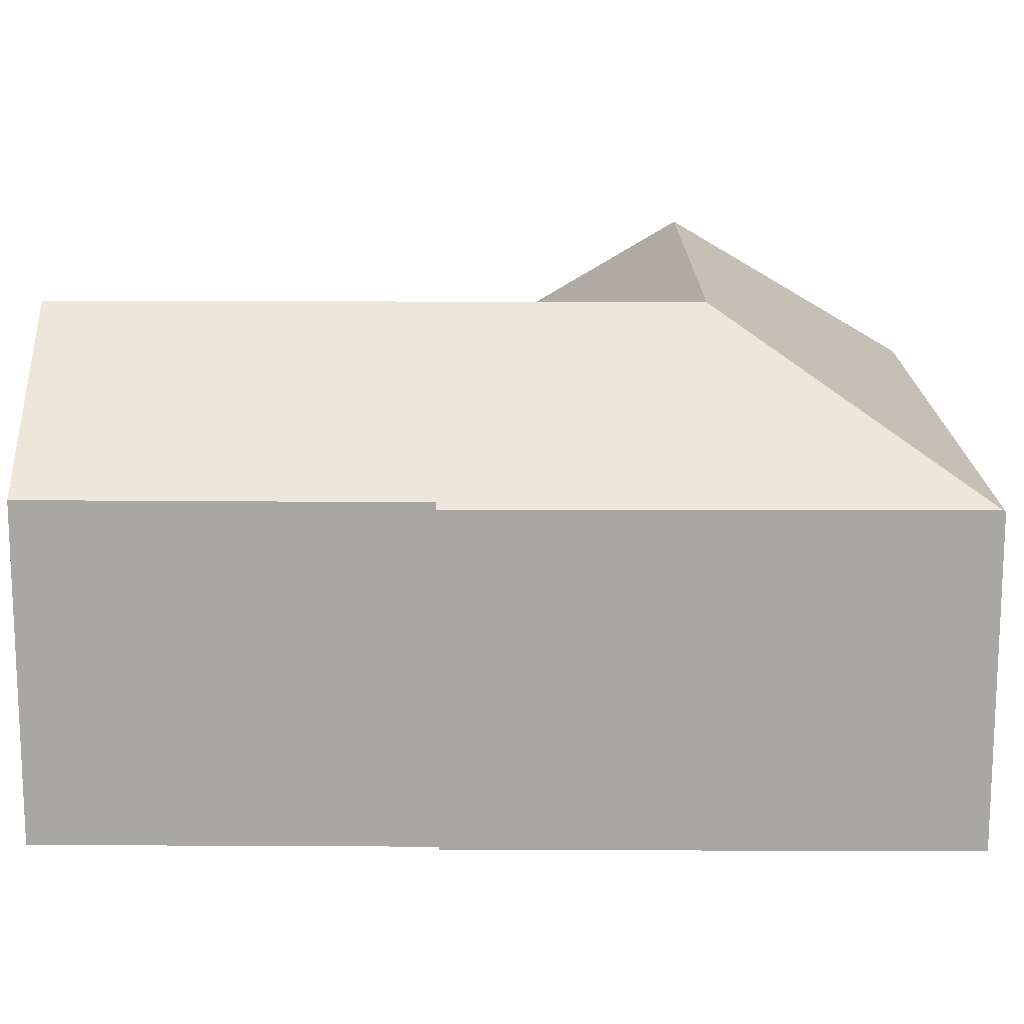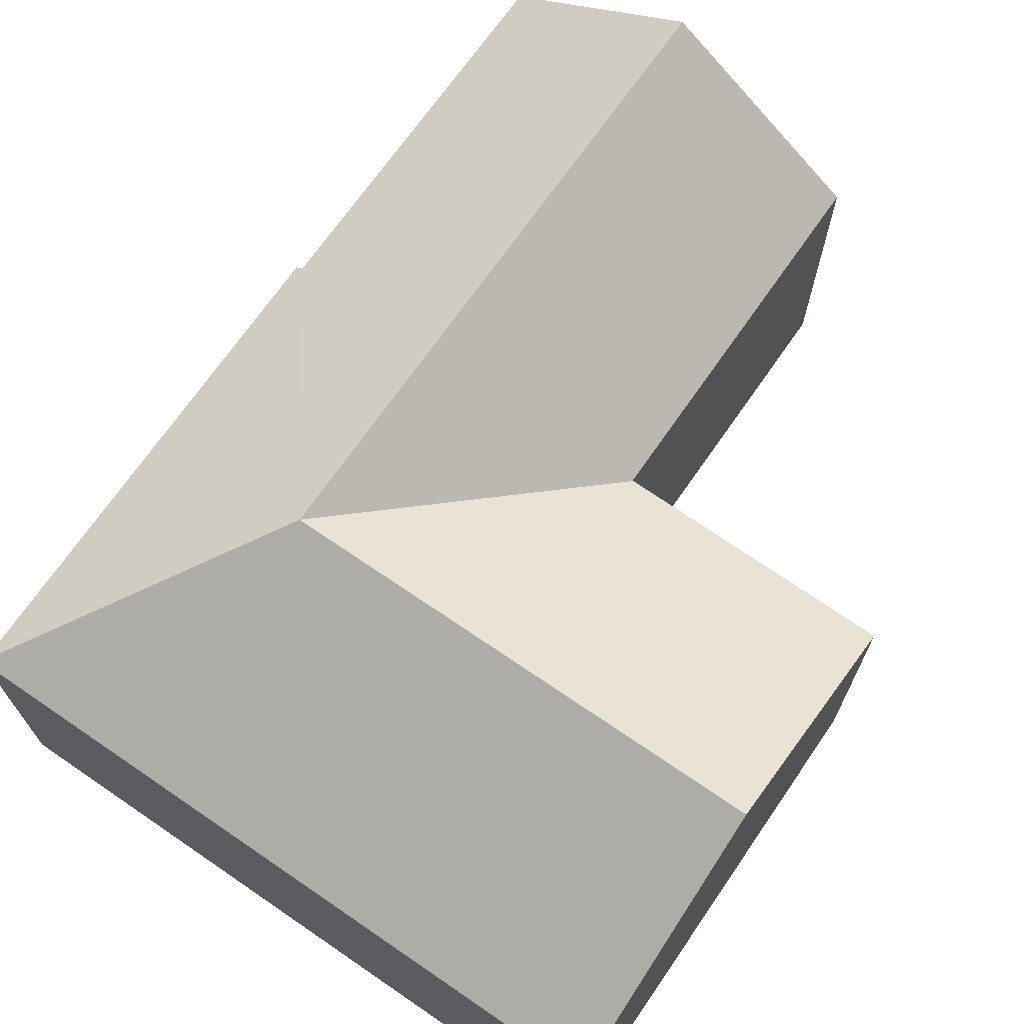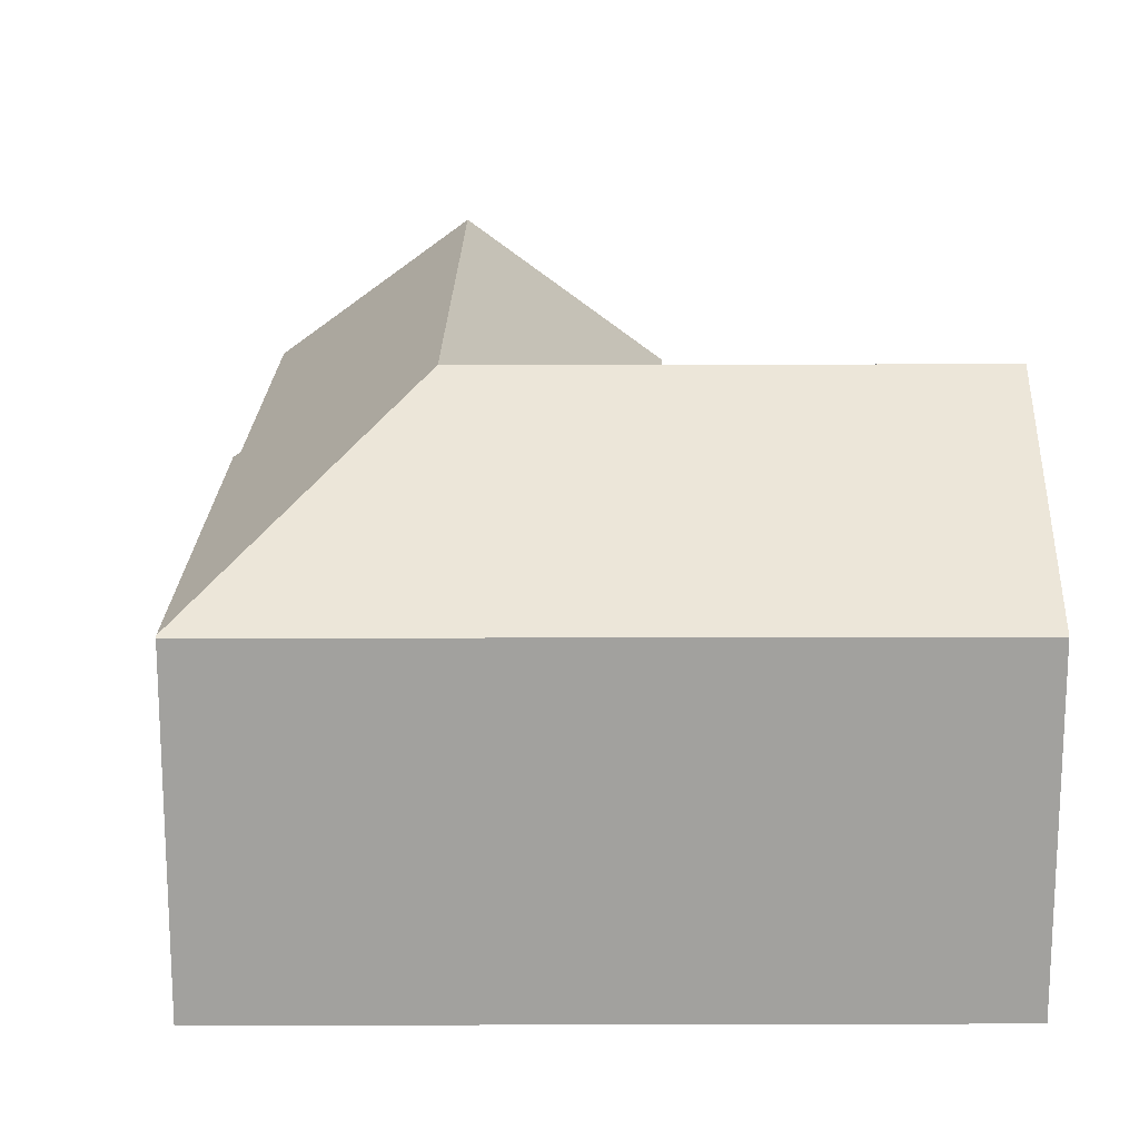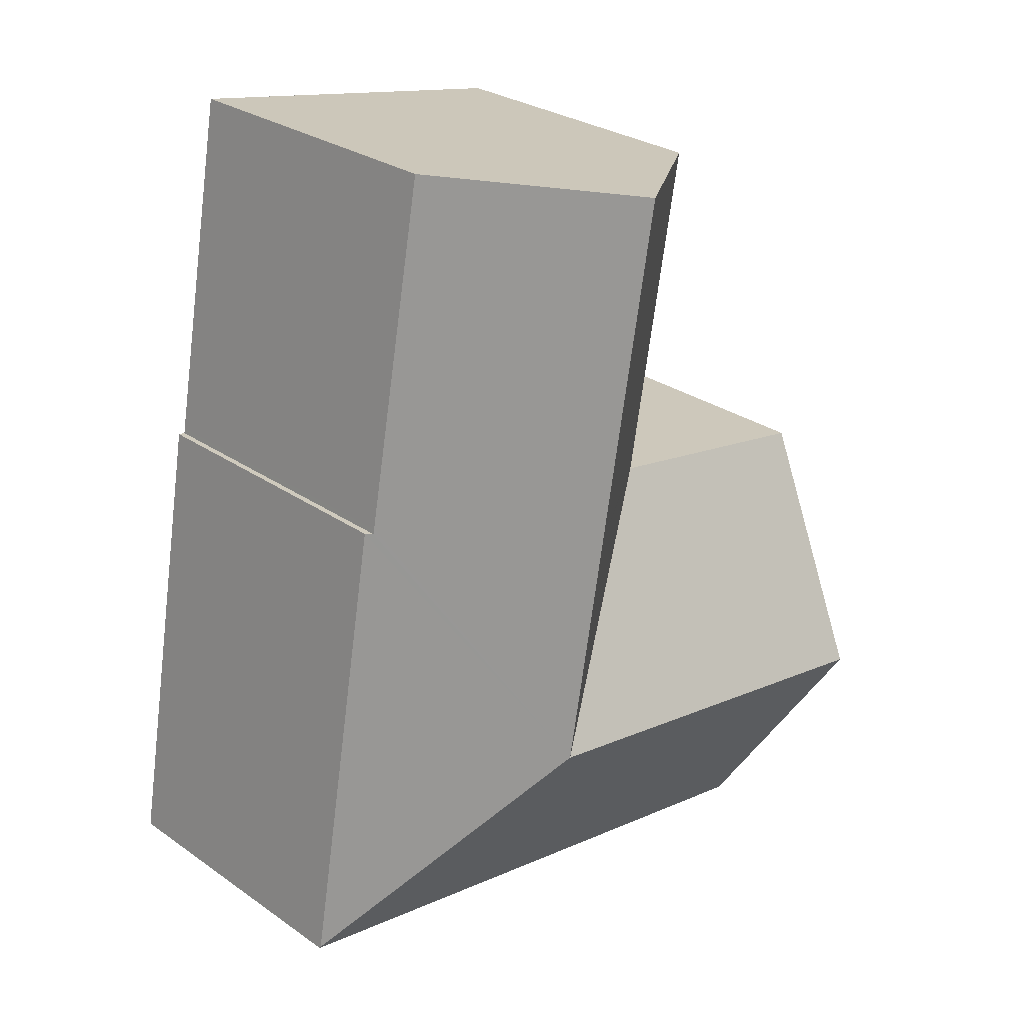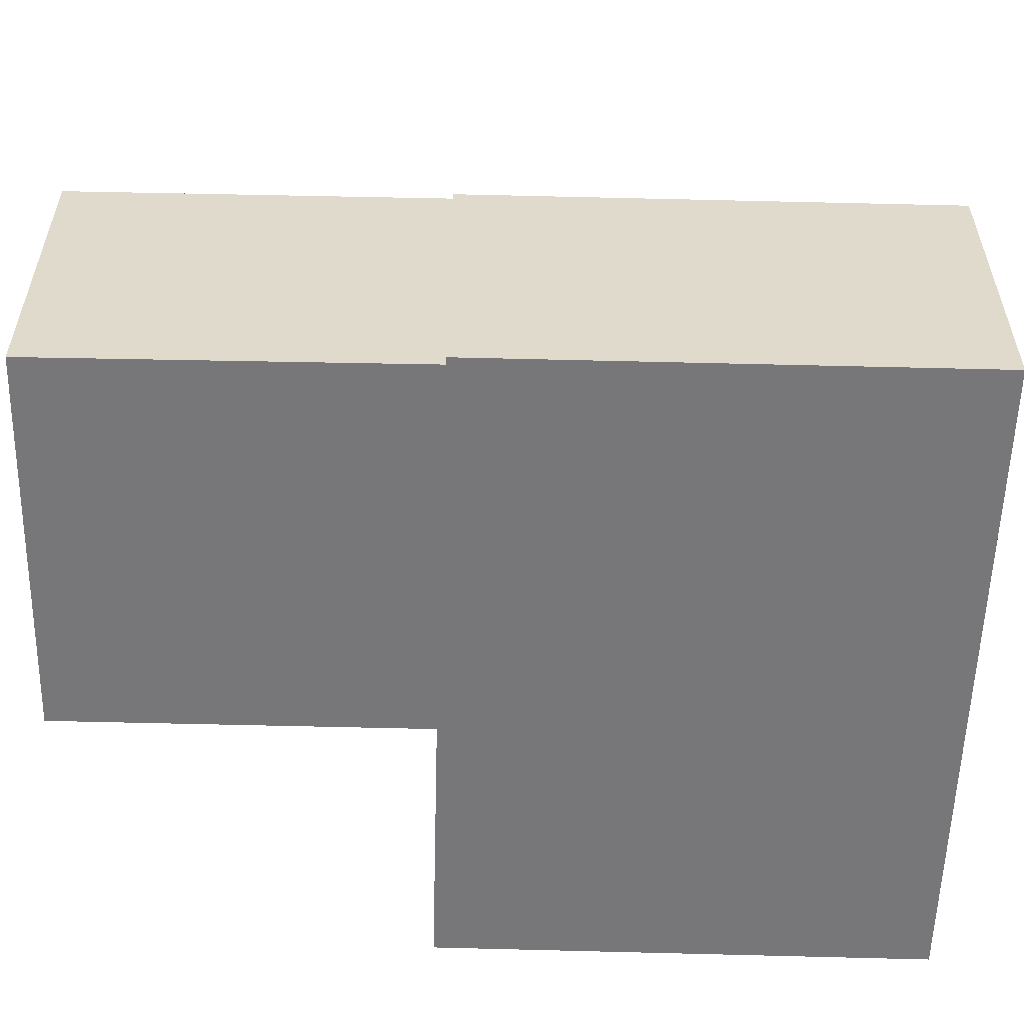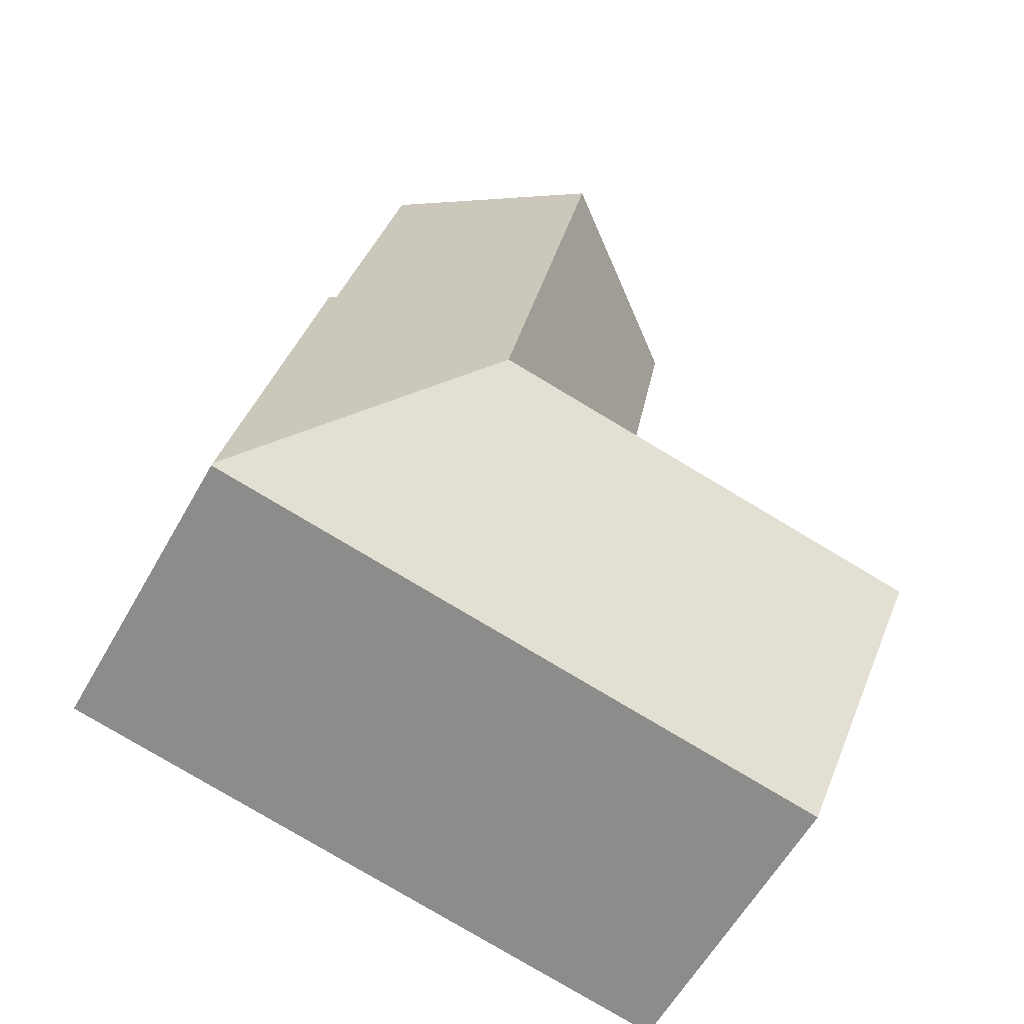
<metadata>
{"format":"obj","ext":"obj","renderer":"f3d","projection":"perspective","resolution":1024,"background":"white","views":[{"elev":15.5,"azim":80.5,"up":"+Y"},{"elev":70.8,"azim":-155.0,"up":"+Y"},{"elev":17.9,"azim":170.3,"up":"+Y"},{"elev":28.2,"azim":136.3,"up":"+Z"},{"elev":-57.2,"azim":78.7,"up":"+Y"},{"elev":-60.8,"azim":150.5,"up":"+Z"}]}
</metadata>
<code>
v  12.17 11.09 -3.95
v  6.432 7.593 1.099
v  6.445 7.603 1.101
v  6.342 7.594 1.083
v  0 7.612 4.661e-16
v  0.964 11.09 -5.809
v  7.368 11.09 -4.747
v  11.13 11.09 1.991
v  6.426 7.604 1.212
v  4.957 7.626 9.736
v  9.613 11.09 10.6
v  15.86 7.6 2.637
v  17.87 7.62 -8.96
v  15.69 7.726 2.612
v  15.66 7.726 2.743
v  14.11 7.746 11.43
v  12.48 8.957 11.13
v  8.396 7.586 -10.59
v  17.88 7.586 -9.017
v  6.117 7.586 -10.97
v  3.147 7.586 -11.46
v  1.936 7.586 -11.66
v  4.957 -5.962e-16 9.736
v  9.613 -6.488e-16 10.6
v  14.11 -6.996e-16 11.43
v  12.48 -6.813e-16 11.13
v  15.69 -1.599e-16 2.612
v  15.86 -1.615e-16 2.637
v  0 0 0
v  6.432 -6.729e-17 1.099
v  6.445 -6.742e-17 1.101
v  6.342 -6.631e-17 1.083
v  15.66 -1.68e-16 2.743
v  17.87 5.486e-16 -8.96
v  17.88 5.521e-16 -9.017
v  8.396 6.484e-16 -10.59
v  6.117 6.715e-16 -10.97
v  3.147 7.017e-16 -11.46
v  1.936 7.14e-16 -11.66
v  0.964 3.557e-16 -5.809
v  6.426 -7.421e-17 1.212
g defaultobject
f 1 2 3
f 1 4 2
f 4 1 5
f 5 1 6
f 6 1 7
f 3 8 1
f 8 3 9
f 8 9 10
f 8 10 11
f 1 12 13
f 12 1 14
f 14 1 15
f 15 1 16
f 16 1 17
f 17 1 8
f 17 8 11
f 18 13 19
f 13 18 1
f 1 18 20
f 1 20 21
f 1 21 22
f 1 22 7
f 7 22 6
f 23 11 10
f 11 23 17
f 17 23 16
f 16 23 24
f 16 24 25
f 25 24 26
f 27 12 14
f 12 27 28
f 29 4 5
f 4 29 2
f 2 29 3
f 3 29 30
f 3 30 31
f 30 29 32
f 25 15 16
f 15 25 33
f 15 33 14
f 14 33 27
f 28 13 12
f 13 28 34
f 13 34 19
f 19 34 35
f 35 18 19
f 18 35 36
f 18 36 20
f 20 36 21
f 21 36 37
f 21 37 22
f 22 37 38
f 22 38 39
f 39 6 22
f 6 39 5
f 5 39 40
f 5 40 29
f 9 23 10
f 23 9 3
f 23 3 41
f 41 3 31
f 38 40 39
f 40 38 37
f 40 37 36
f 40 36 35
f 40 35 29
f 29 35 34
f 29 34 28
f 29 28 32
f 32 28 31
f 31 28 41
f 41 28 27
f 27 23 41
f 23 27 33
f 23 33 25
f 23 25 24
f 24 25 26

</code>
